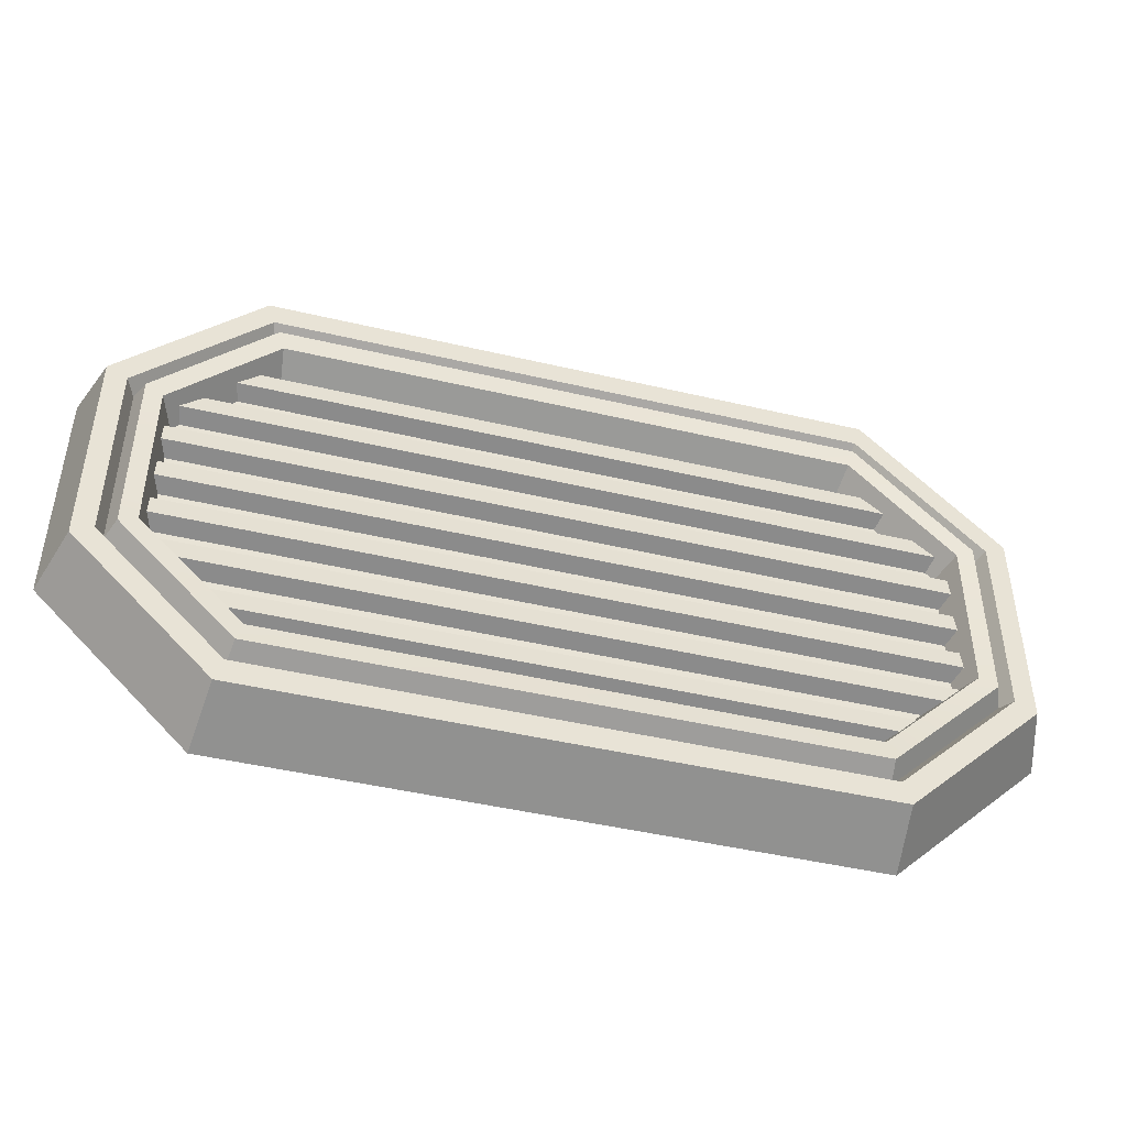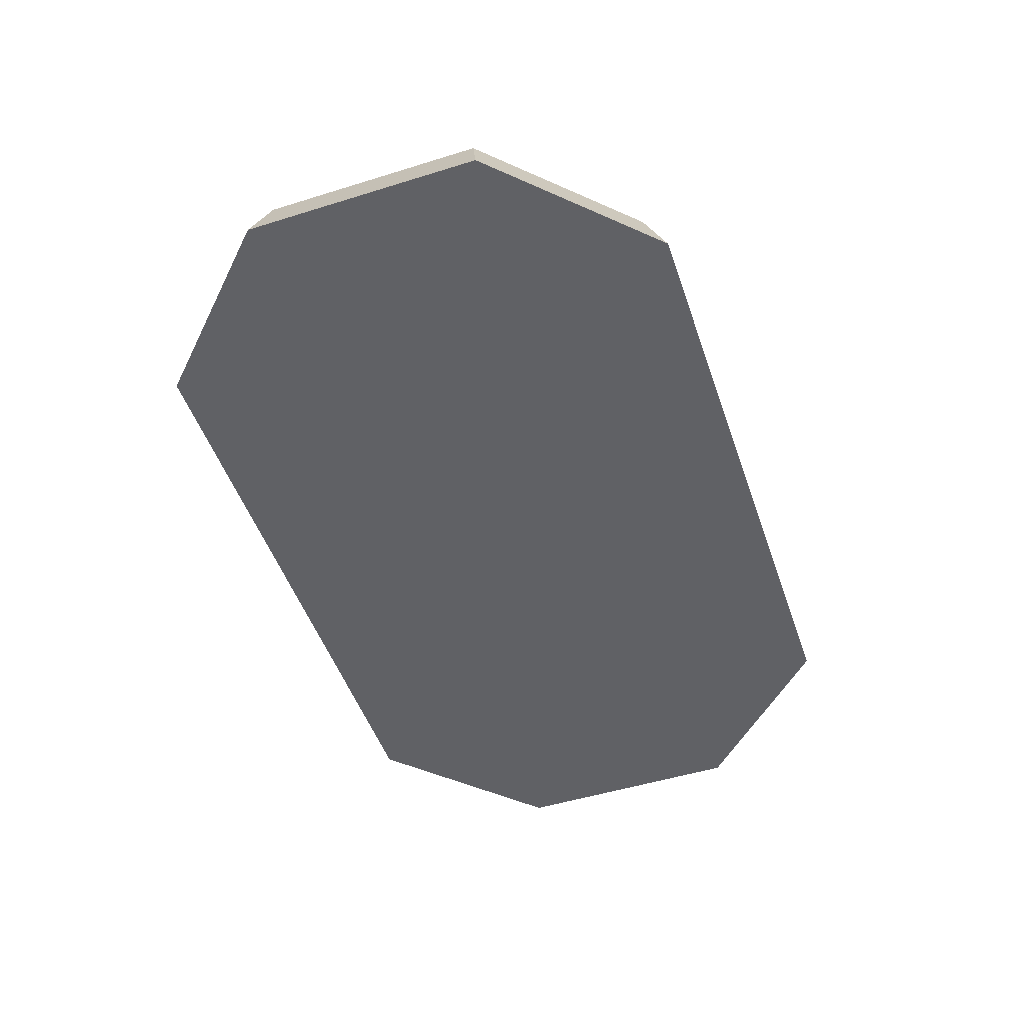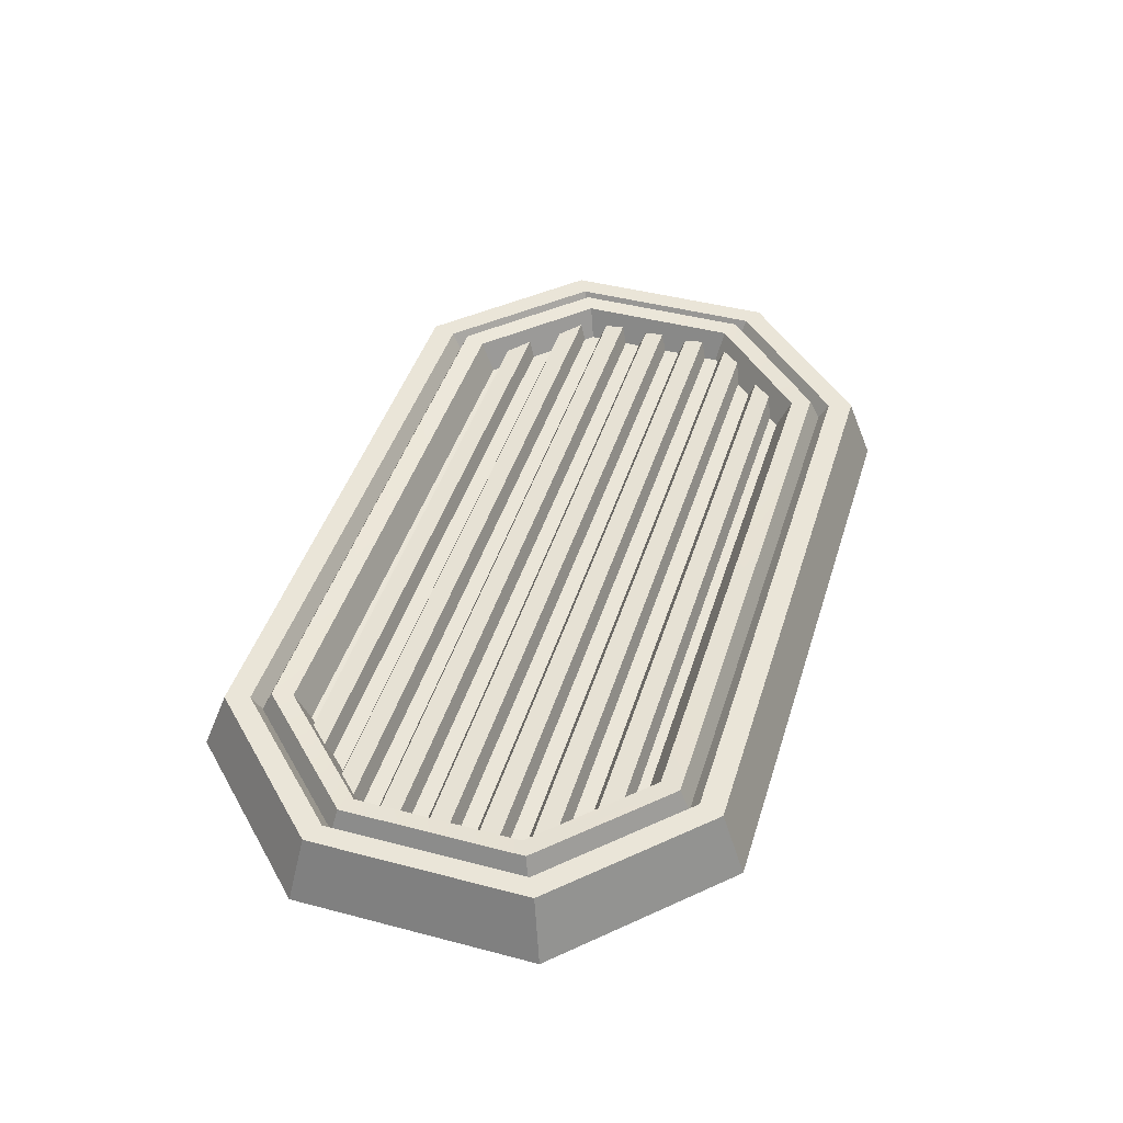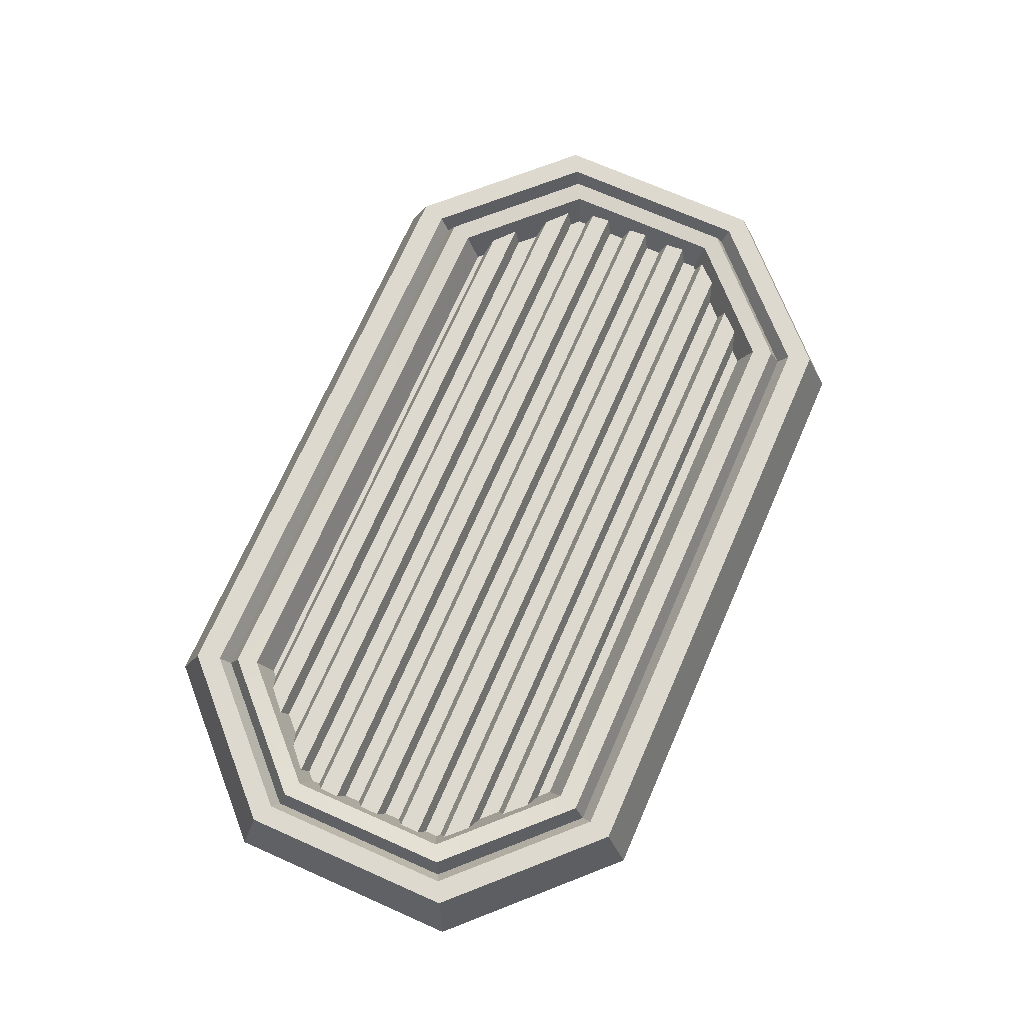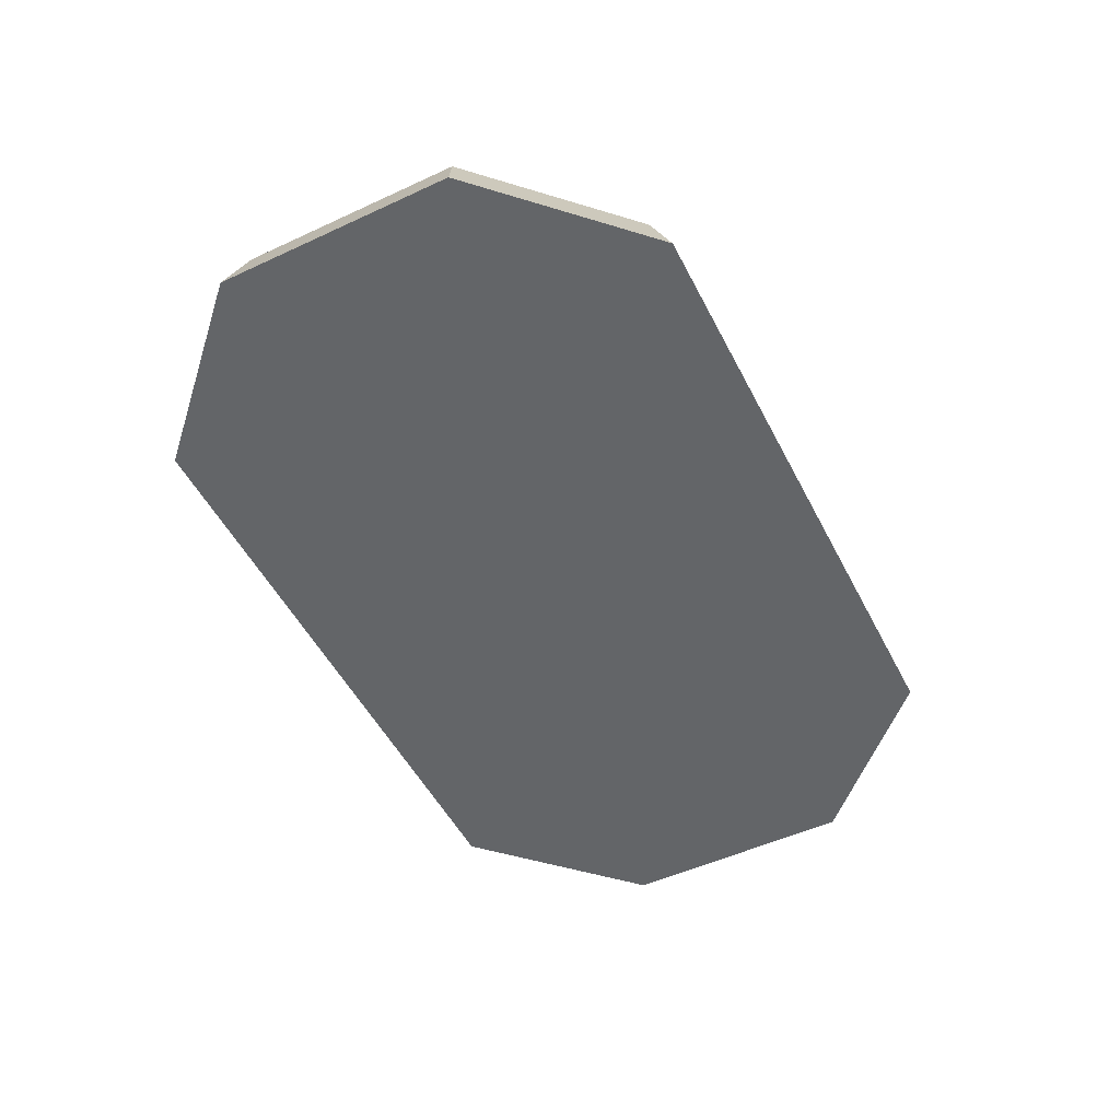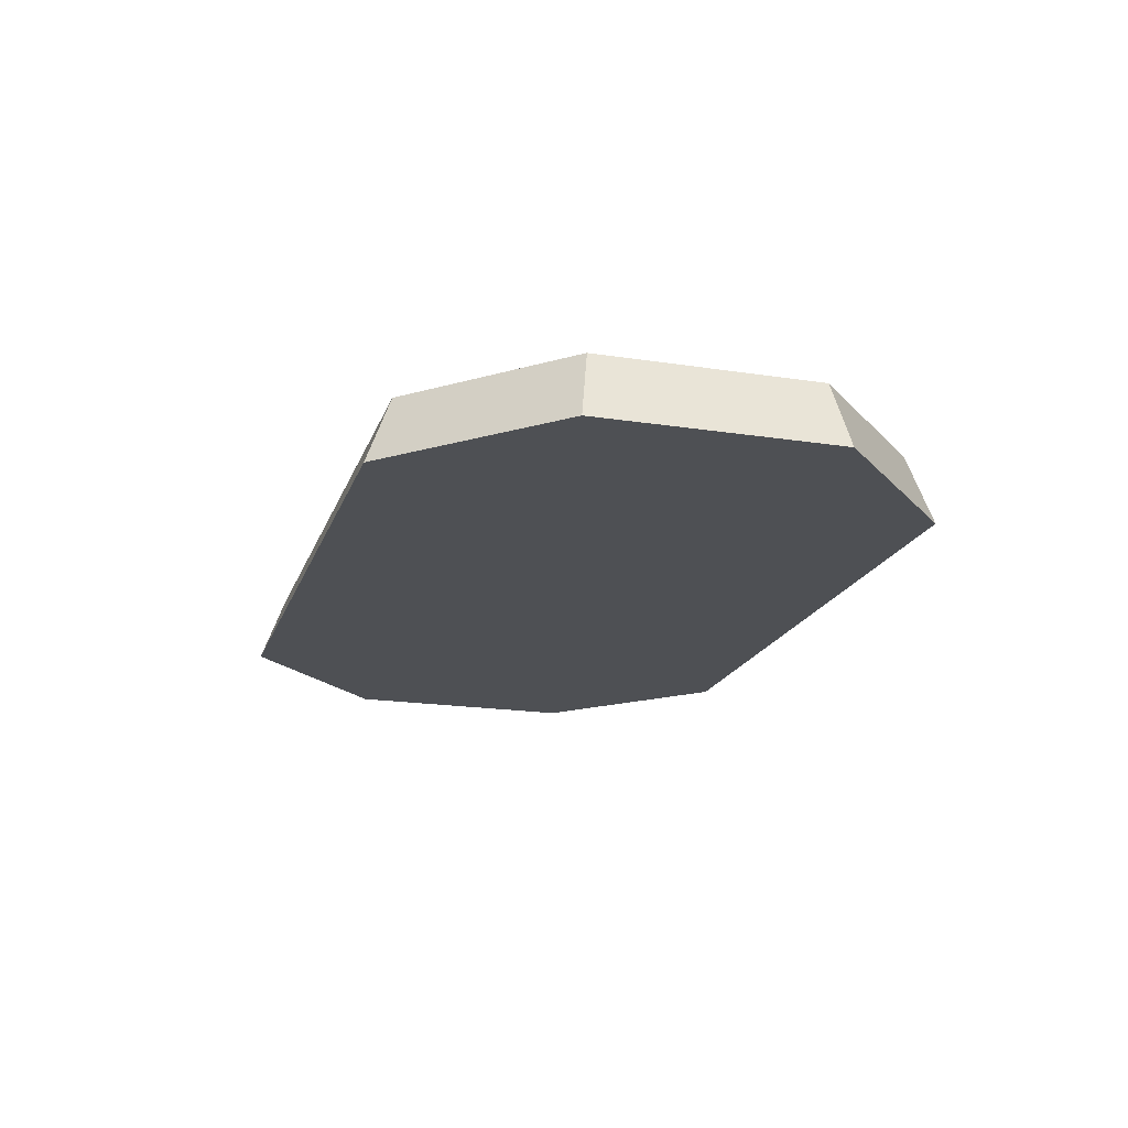
<metadata>
{"format":"obj","ext":"obj","renderer":"f3d","projection":"perspective","resolution":1024,"background":"white","views":[{"elev":-45.9,"azim":-15.1,"up":"+Y"},{"elev":-50.0,"azim":108.9,"up":"+Z"},{"elev":44.5,"azim":-73.0,"up":"+Z"},{"elev":71.8,"azim":-66.2,"up":"+Z"},{"elev":-51.4,"azim":-63.3,"up":"+Z"},{"elev":-19.0,"azim":-106.4,"up":"+Z"}]}
</metadata>
<code>
o Details_Vent_1_Cube.053
v 0.1268 -0.1098 -0.001357
v 0.1918 -0.08818 0.004802
v 0.1918 -0.0767 0.003614
v 0.1918 -0.09184 -0.006327
v 0.1918 -0.07215 -0.007515
v 0.2202 -0.06061 0.004802
v 0.2202 -0.04914 0.003614
v 0.2202 -0.06428 -0.006327
v 0.2202 -0.04459 -0.007515
v 0.2202 -0.03305 0.004802
v 0.2202 -0.02158 0.003614
v 0.2202 -0.03672 -0.006327
v 0.2202 -0.01703 -0.007515
v 0.2202 -0.005494 0.004802
v 0.2202 0.005978 0.003614
v 0.2202 -0.009157 -0.006327
v 0.2202 0.01053 -0.007516
v 0.2202 0.02207 0.004802
v 0.2202 0.03354 0.003614
v 0.2202 0.0184 -0.006327
v 0.2202 0.03809 -0.007516
v 0.2202 0.04963 0.004802
v 0.2202 0.0611 0.003614
v 0.2202 0.04596 -0.006327
v 0.2202 0.06565 -0.007515
v 0.1918 0.07719 0.004802
v 0.1918 0.08866 0.003614
v 0.1918 0.07352 -0.006327
v 0.1918 0.09321 -0.007515
v 0.2396 0.05551 0.01118
v 0.1688 0.1262 0.01118
v 0.2512 0.06158 0.01119
v 0.1729 0.1399 0.01119
v 0.1771 0.154 -0.027
v 0.2632 0.06784 -0.027
v 0.1729 -0.1418 0.01119
v 0.2512 -0.06344 0.01119
v 0.2632 -0.0697 -0.027
v 0.1771 -0.1559 -0.027
v 0.2396 -0.05737 0.01118
v 0.1688 -0.1281 0.01118
v 0.2349 -0.05492 0.001508
v 0.2349 0.05306 0.001508
v 0.1672 -0.1226 0.001508
v 0.1672 0.1207 0.001508
v 0.2298 -0.05228 0.01428
v 0.2298 0.05043 0.01428
v 0.1655 -0.1166 0.01428
v 0.1655 0.1148 0.01428
v 0.22 -0.04719 0.01309
v 0.22 0.04534 0.01309
v 0.1621 -0.1052 0.01309
v 0.1621 0.1033 0.01309
v 0.2132 -0.04363 -0.005253
v 0.2132 0.04177 -0.005253
v 0.1597 -0.09714 -0.005253
v 0.1597 0.09528 -0.005253
v -0.1268 -0.1098 -0.001357
v -0.1918 -0.08818 0.004802
v -0.1918 -0.0767 0.003614
v -0.1918 -0.09184 -0.006327
v -0.1918 -0.07215 -0.007515
v -0.2202 -0.06062 0.004802
v -0.2202 -0.04914 0.003614
v -0.2202 -0.06428 -0.006327
v -0.2202 -0.04459 -0.007515
v -0.2202 -0.03305 0.004802
v -0.2202 -0.02158 0.003614
v -0.2202 -0.03672 -0.006327
v -0.2202 -0.01703 -0.007515
v -0.2202 -0.005494 0.004802
v -0.2202 0.005978 0.003614
v -0.2202 -0.009157 -0.006327
v -0.2202 0.01053 -0.007515
v -0.2202 0.02207 0.004802
v -0.2202 0.03354 0.003614
v -0.2202 0.0184 -0.006327
v -0.2202 0.03809 -0.007515
v -0.2202 0.04963 0.004802
v -0.2202 0.0611 0.003614
v -0.2202 0.04596 -0.006327
v -0.2202 0.06565 -0.007515
v -0.1918 0.07719 0.004802
v -0.1918 0.08866 0.003614
v -0.1918 0.07352 -0.006327
v -0.1918 0.09321 -0.007515
v -0.2396 0.05551 0.01118
v -0.1688 0.1262 0.01118
v -0.2512 0.06158 0.01119
v -0.1729 0.1399 0.01119
v -0.1771 0.154 -0.027
v -0.2632 0.06784 -0.027
v -0.1729 -0.1418 0.01119
v -0.2512 -0.06344 0.01119
v -0.2632 -0.0697 -0.027
v -0.1771 -0.1559 -0.027
v -0.2396 -0.05737 0.01118
v -0.1688 -0.1281 0.01118
v -0.2349 -0.05492 0.001508
v -0.2349 0.05306 0.001508
v -0.1672 -0.1226 0.001508
v -0.1672 0.1207 0.001508
v -0.2298 -0.05228 0.01428
v -0.2298 0.05043 0.01428
v -0.1655 -0.1166 0.01428
v -0.1655 0.1148 0.01428
v -0.22 -0.04719 0.01309
v -0.22 0.04534 0.01309
v -0.1621 -0.1052 0.01309
v -0.1621 0.1033 0.01309
v -0.2132 -0.04363 -0.005253
v -0.2132 0.04177 -0.005253
v -0.1597 -0.09714 -0.005253
v -0.1597 0.09528 -0.005253
f 56 54 55
f 55 57 56
f 57 114 56
f 114 112 111
f 111 113 114
f 113 56 114
f 91 33 34
f 35 37 38
f 98 36 41
f 88 33 90
f 93 39 36
f 35 33 32
f 38 36 39
f 34 35 38
f 101 41 44
f 37 41 36
f 32 31 30
f 37 30 40
f 48 101 44
f 106 45 102
f 30 45 43
f 102 31 88
f 30 42 40
f 40 44 41
f 47 53 51
f 42 48 44
f 52 105 48
f 43 49 47
f 42 47 46
f 113 52 56
f 47 50 46
f 46 52 48
f 106 53 49
f 110 57 53
f 50 56 52
f 51 57 55
f 51 54 50
f 94 92 95
f 90 92 89
f 95 93 94
f 98 94 93
f 89 88 90
f 94 87 89
f 87 102 88
f 99 87 97
f 101 97 98
f 104 110 106
f 105 99 101
f 100 106 102
f 103 100 99
f 107 104 103
f 109 103 105
f 113 107 109
f 108 114 110
f 111 108 107
f 91 90 33
f 35 32 37
f 98 93 36
f 88 31 33
f 93 96 39
f 35 34 33
f 38 37 36
f 38 39 34
f 39 96 34
f 96 95 92
f 92 91 96
f 91 34 96
f 101 98 41
f 37 40 41
f 32 33 31
f 37 32 30
f 48 105 101
f 106 49 45
f 30 31 45
f 102 45 31
f 30 43 42
f 40 42 44
f 47 49 53
f 42 46 48
f 52 109 105
f 43 45 49
f 42 43 47
f 113 109 52
f 47 51 50
f 46 50 52
f 106 110 53
f 110 114 57
f 50 54 56
f 51 53 57
f 51 55 54
f 94 89 92
f 90 91 92
f 95 96 93
f 98 97 94
f 89 87 88
f 94 97 87
f 87 100 102
f 99 100 87
f 101 99 97
f 104 108 110
f 105 103 99
f 100 104 106
f 103 104 100
f 107 108 104
f 109 107 103
f 113 111 107
f 108 112 114
f 111 112 108
f 61 5 4
f 3 62 60
f 59 4 2
f 64 6 7
f 65 9 8
f 7 66 64
f 63 8 6
f 68 10 11
f 69 13 12
f 11 70 68
f 67 12 10
f 72 14 15
f 73 17 16
f 15 74 72
f 71 16 14
f 76 18 19
f 77 21 20
f 19 78 76
f 75 20 18
f 80 22 23
f 81 25 24
f 23 82 80
f 79 24 22
f 27 83 26
f 85 29 28
f 27 86 84
f 83 28 26
f 60 2 3
f 61 62 5
f 3 5 62
f 59 61 4
f 64 63 6
f 65 66 9
f 7 9 66
f 63 65 8
f 68 67 10
f 69 70 13
f 11 13 70
f 67 69 12
f 72 71 14
f 73 74 17
f 15 17 74
f 71 73 16
f 76 75 18
f 77 78 21
f 19 21 78
f 75 77 20
f 80 79 22
f 81 82 25
f 23 25 82
f 79 81 24
f 27 84 83
f 85 86 29
f 27 29 86
f 83 85 28
f 60 59 2

</code>
